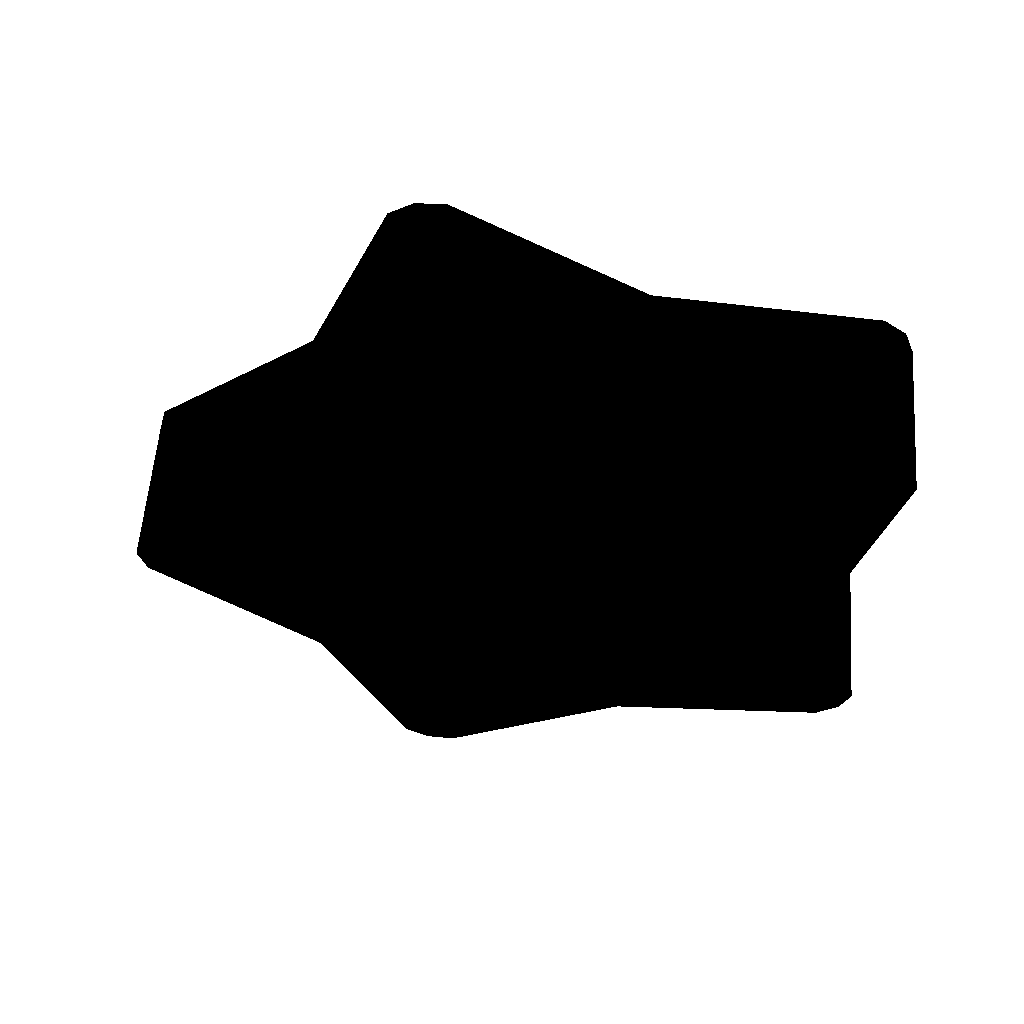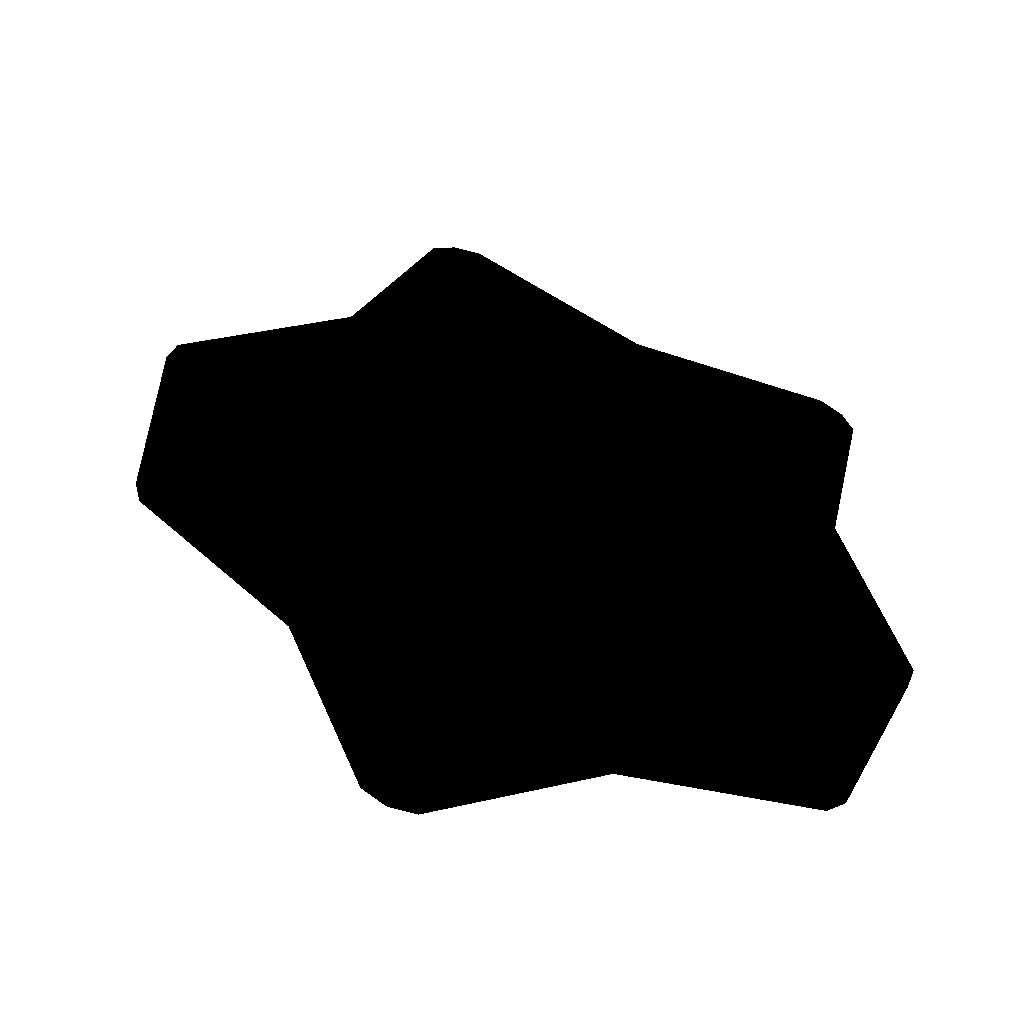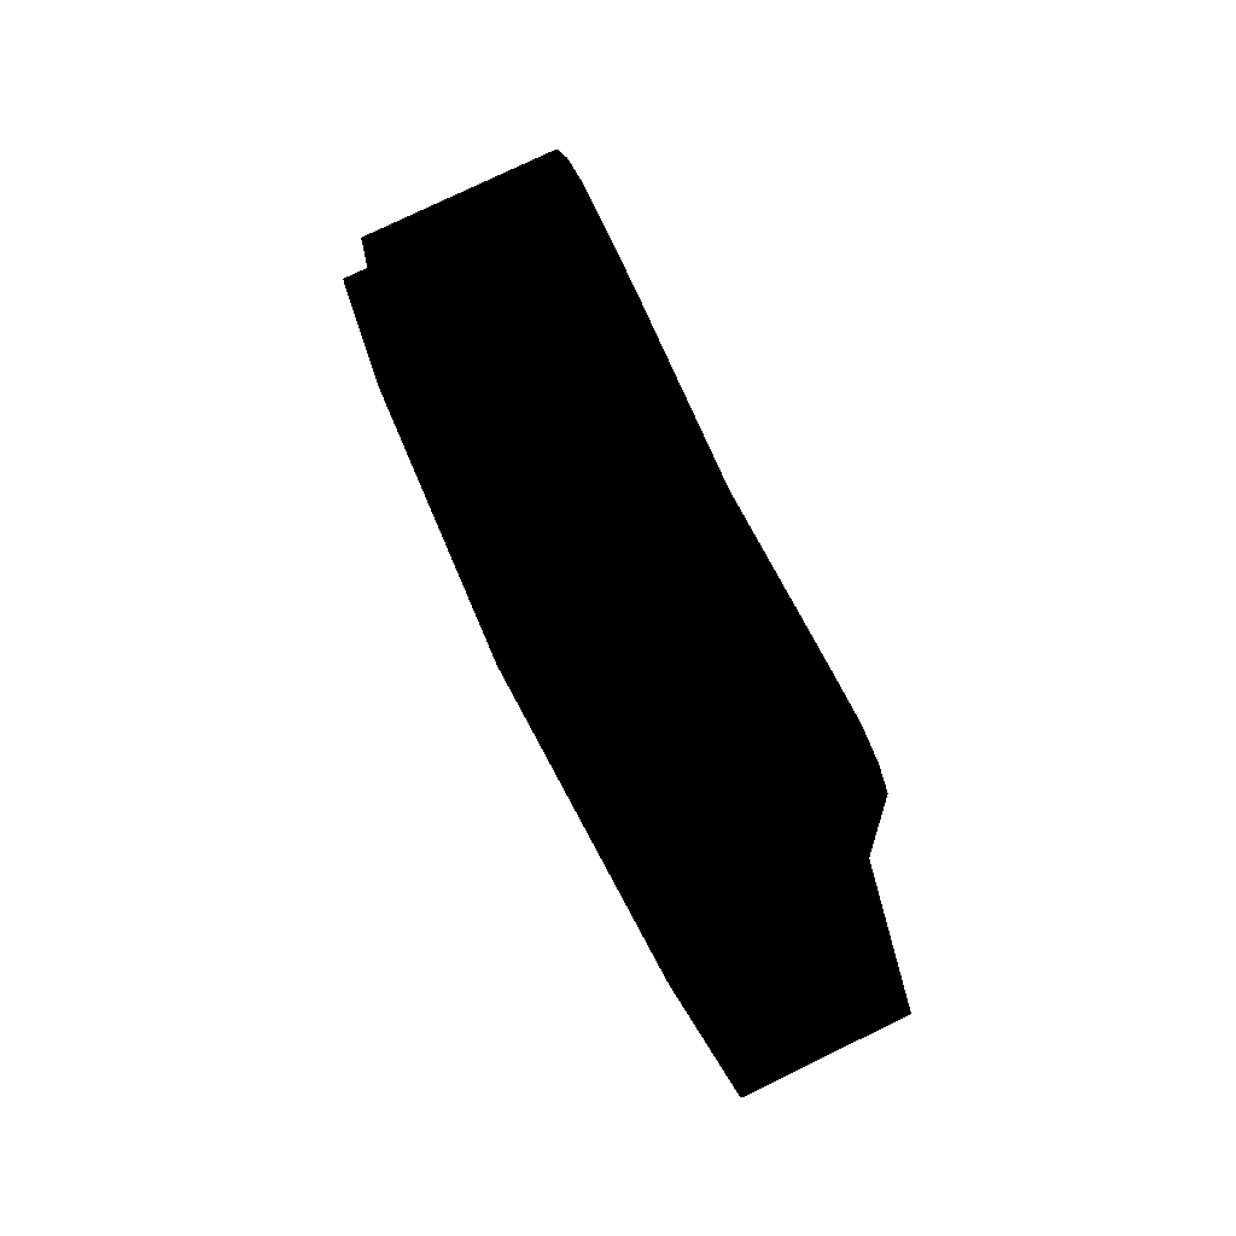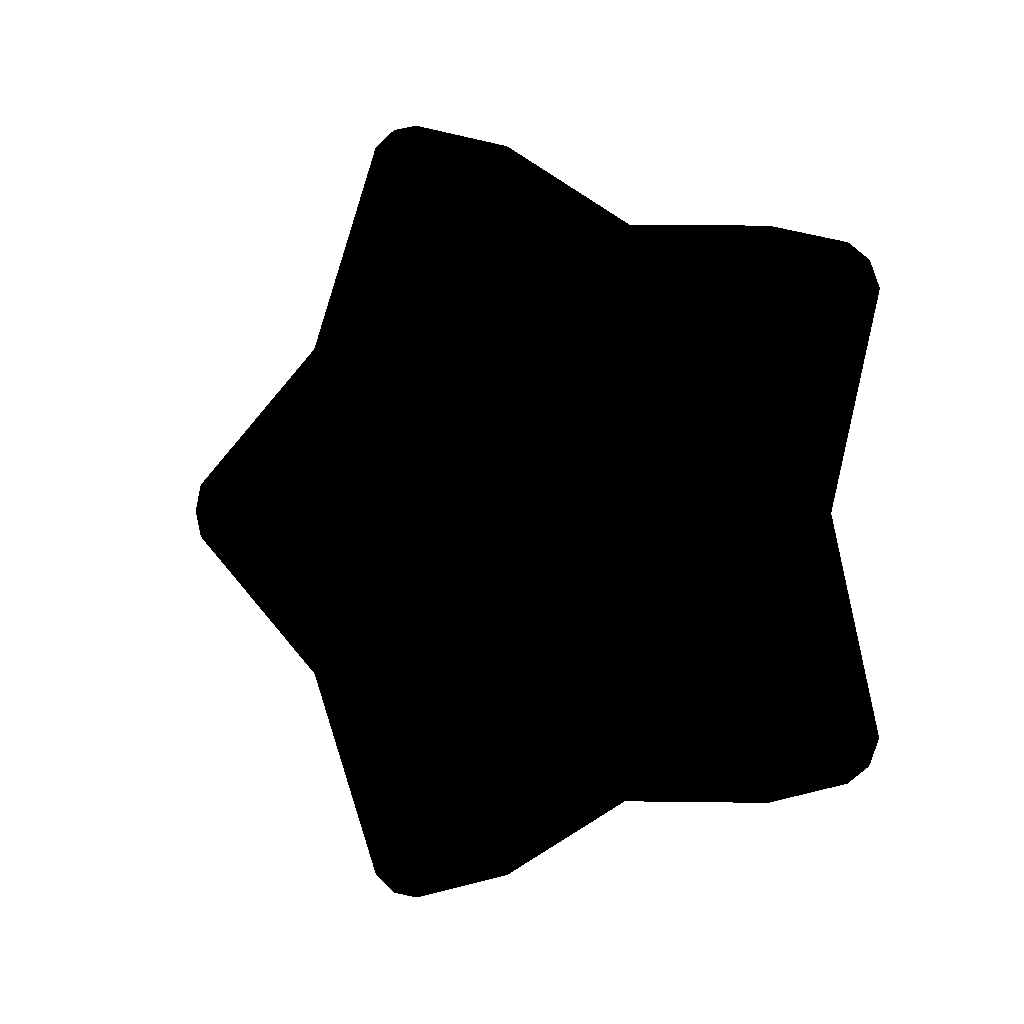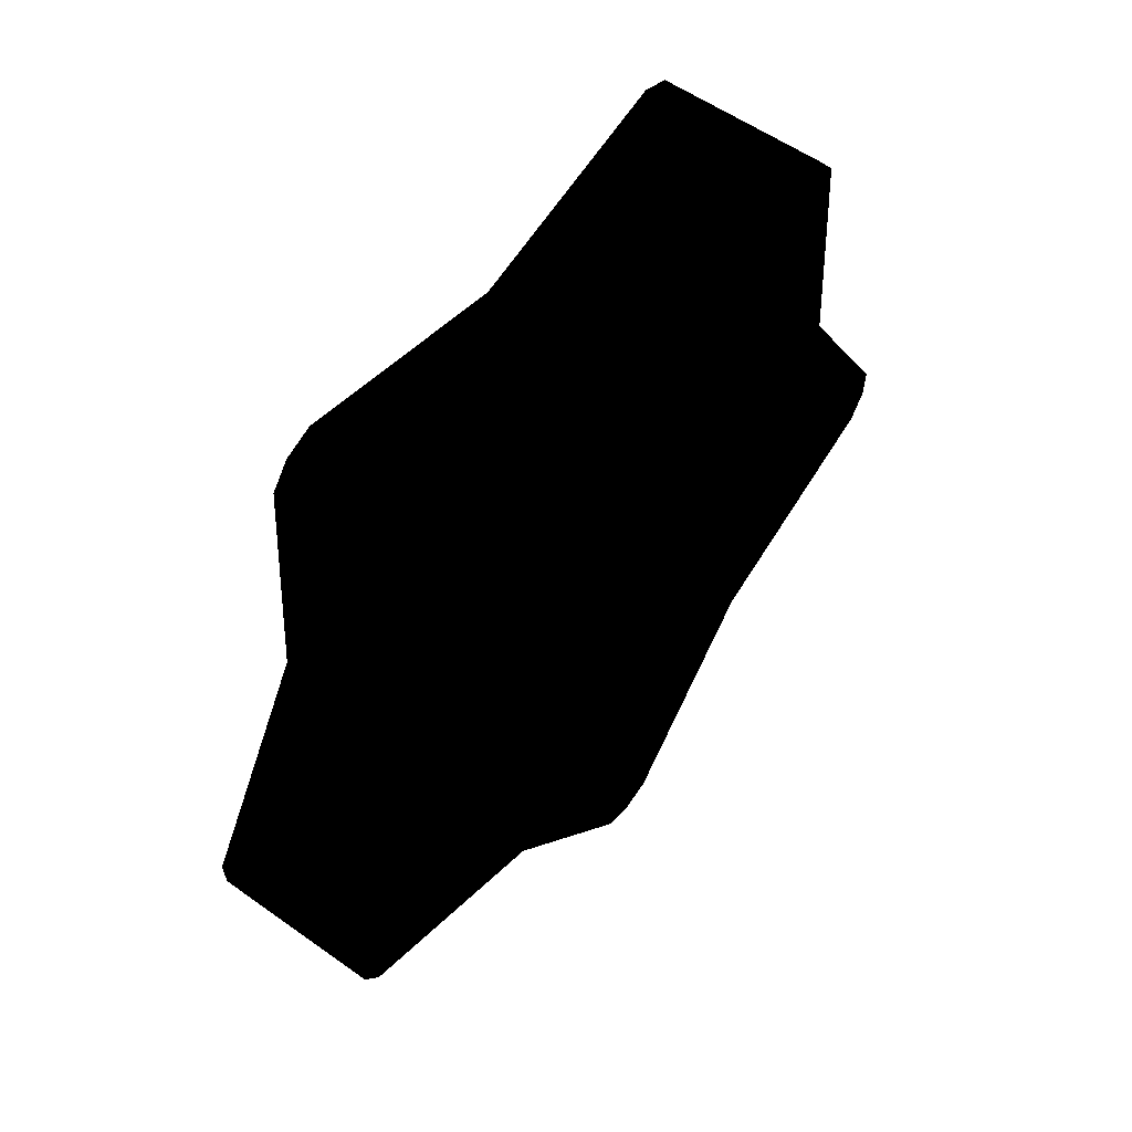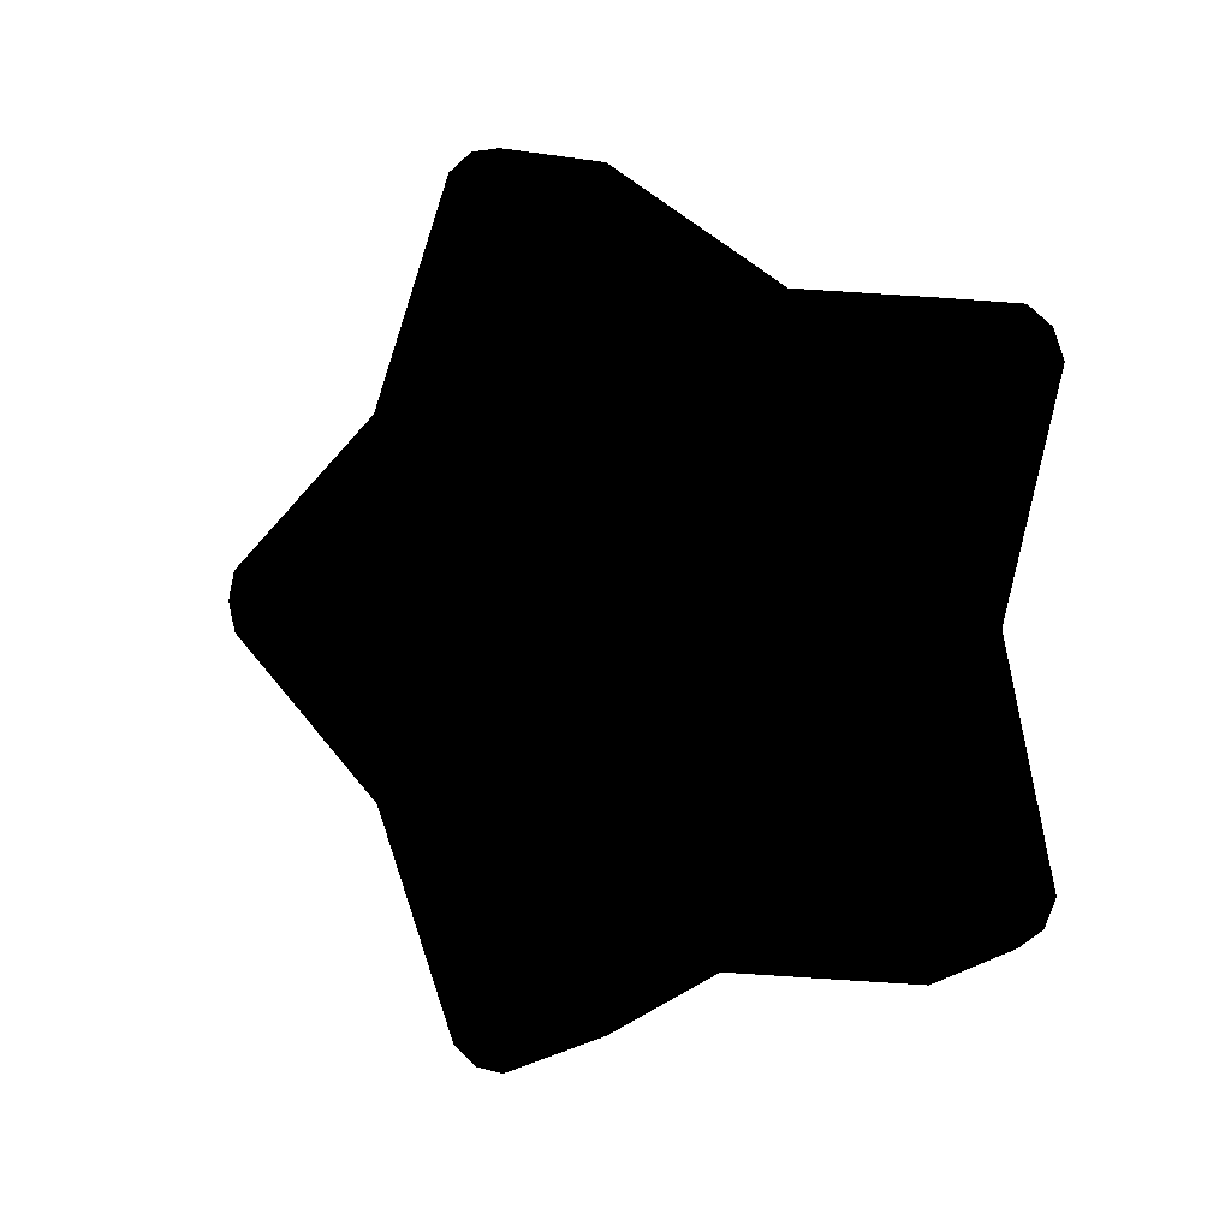
<metadata>
{"format":"obj","ext":"obj","renderer":"f3d","projection":"perspective","resolution":1024,"background":"white","views":[{"elev":58.8,"azim":94.3,"up":"+Z"},{"elev":-55.3,"azim":73.1,"up":"+Z"},{"elev":77.2,"azim":154.1,"up":"+Y"},{"elev":0.5,"azim":126.3,"up":"+Z"},{"elev":56.5,"azim":-143.4,"up":"+Y"},{"elev":5.0,"azim":124.6,"up":"+Z"}]}
</metadata>
<code>
v 0.0792 0.0918 -0.2825
v 0.0789 0.3154 -0.2651
v -0.0789 0.3154 -0.2651
v -0.0792 0.0918 -0.2825
v 0.0789 0.3496 -0.218
v 0.0792 0.2971 0
v -0.0792 0.2971 -0
v -0.0789 0.3496 -0.218
v 0.0789 0.3496 0.218
v -0.0789 0.3496 0.218
v 0.0789 0.3154 0.2651
v 0.0792 0.0918 0.2825
v -0.0792 0.0918 0.2825
v -0.0789 0.3154 0.2651
v 0.0789 -0.0993 0.3998
v -0.0789 -0.0993 0.3998
v 0.0789 -0.1546 0.3819
v 0.0792 -0.2403 0.1746
v -0.0792 -0.2403 0.1746
v -0.0789 -0.1546 0.3819
v 0.0789 -0.411 0.0291
v -0.0789 -0.411 0.0291
v 0.0789 -0.411 -0.0291
v 0.0792 -0.2403 -0.1746
v -0.0792 -0.2403 -0.1746
v -0.0789 -0.411 -0.0291
v 0.0789 -0.1546 -0.3819
v -0.0789 -0.1546 -0.3819
v 0.0789 -0.0993 -0.3998
v -0.0789 -0.0993 -0.3998
v -0.0923 0.235 -0.1975
v -0.0925 0.0684 -0.2105
v -0.1106 0 -0
v -0.0923 0.2604 -0.1624
v -0.0925 0.2213 -0
v -0.0923 0.2604 0.1624
v -0.0923 0.235 0.1975
v -0.0925 0.0684 0.2105
v -0.0923 -0.074 0.2979
v -0.0923 -0.1152 0.2845
v -0.0925 -0.179 0.1301
v -0.0923 -0.3062 0.0217
v -0.0923 -0.3062 -0.0217
v -0.0925 -0.179 -0.1301
v -0.0923 -0.1152 -0.2845
v -0.0923 -0.074 -0.2979
v 0.1106 0 -0
v 0.0923 0.235 -0.1975
v 0.0925 0.0684 -0.2105
v 0.0923 -0.074 -0.2979
v 0.0923 -0.1152 -0.2845
v 0.0925 -0.179 -0.1301
v 0.0923 -0.3062 -0.0217
v 0.0923 -0.3062 0.0217
v 0.0925 -0.179 0.1301
v 0.0923 -0.1152 0.2845
v 0.0923 -0.074 0.2979
v 0.0925 0.0684 0.2105
v 0.0923 0.235 0.1975
v 0.0923 0.2604 0.1624
v 0.0925 0.2213 0
v 0.0923 0.2604 -0.1624
v 0.0789 0.3389 0.2462
v 0.0923 0.2525 0.1834
v 0.0789 -0.1295 0.3984
v 0.0923 -0.0964 0.2968
v 0.0789 -0.4189 -0
v 0.0923 -0.3121 -0
v 0.0789 -0.1295 -0.3984
v 0.0923 -0.0964 -0.2968
v 0.0789 0.3389 -0.2462
v 0.0923 0.2525 -0.1834
v -0.0789 0.3389 -0.2462
v -0.0923 0.2525 -0.1834
v -0.0789 0.3389 0.2462
v -0.0923 0.2525 0.1834
v -0.0789 -0.1295 0.3984
v -0.0923 -0.0964 0.2968
v -0.0789 -0.4189 -0
v -0.0923 -0.3121 -0
v -0.0789 -0.1295 -0.3984
v -0.0923 -0.0964 -0.2968
g Star001
f 4 3 2
f 4 2 1
f 8 7 6
f 8 6 5
f 7 10 9
f 7 9 6
f 14 13 12
f 14 12 11
f 13 16 15
f 13 15 12
f 20 19 18
f 20 18 17
f 19 22 21
f 19 21 18
f 26 25 24
f 26 24 23
f 25 28 27
f 25 27 24
f 30 4 1
f 30 1 29
f 4 32 31
f 4 31 3
f 35 34 33
f 7 35 36
f 7 36 10
f 38 37 33
f 13 38 39
f 13 39 16
f 41 40 33
f 19 41 42
f 19 42 22
f 44 43 33
f 25 44 45
f 25 45 28
f 32 46 33
f 49 48 47
f 1 49 50
f 1 50 29
f 52 51 47
f 24 52 53
f 24 53 23
f 55 54 47
f 18 55 56
f 18 56 17
f 58 57 47
f 12 58 59
f 12 59 11
f 61 60 47
f 6 61 62
f 6 62 5
f 64 60 9
f 64 9 63
f 66 57 15
f 66 15 65
f 68 54 21
f 68 21 67
f 70 51 27
f 70 27 69
f 5 62 72
f 5 72 71
f 74 34 8
f 74 8 73
f 76 37 14
f 76 14 75
f 78 40 20
f 78 20 77
f 80 43 26
f 80 26 79
f 82 46 30
f 82 30 81
f 2 3 73
f 2 73 71
f 9 10 75
f 9 75 63
f 15 16 77
f 15 77 65
f 21 22 79
f 21 79 67
f 27 28 81
f 27 81 69
f 71 73 8
f 71 8 5
f 63 75 14
f 63 14 11
f 65 77 20
f 65 20 17
f 67 79 26
f 67 26 23
f 69 81 30
f 69 30 29
f 68 53 47
f 80 42 33
f 66 56 47
f 78 39 33
f 70 50 47
f 82 45 33
f 64 59 47
f 76 36 33
f 72 48 2
f 72 2 71
f 74 31 33
f 32 33 31
f 34 35 7
f 34 7 8
f 35 33 36
f 37 38 13
f 37 13 14
f 38 33 39
f 40 41 19
f 40 19 20
f 41 33 42
f 43 44 25
f 43 25 26
f 44 33 45
f 46 32 4
f 46 4 30
f 48 49 1
f 48 1 2
f 49 47 50
f 51 52 24
f 51 24 27
f 52 47 53
f 54 55 18
f 54 18 21
f 55 47 56
f 57 58 12
f 57 12 15
f 58 47 59
f 60 61 6
f 60 6 9
f 61 47 62
f 64 47 60
f 66 47 57
f 68 47 54
f 70 47 51
f 62 47 72
f 74 33 34
f 76 33 37
f 78 33 40
f 80 33 43
f 82 33 46
f 23 53 68
f 23 68 67
f 22 42 80
f 22 80 79
f 17 56 66
f 17 66 65
f 16 39 78
f 16 78 77
f 29 50 70
f 29 70 69
f 28 45 82
f 28 82 81
f 11 59 64
f 11 64 63
f 10 36 76
f 10 76 75
f 72 47 48
f 3 31 74
f 3 74 73

</code>
